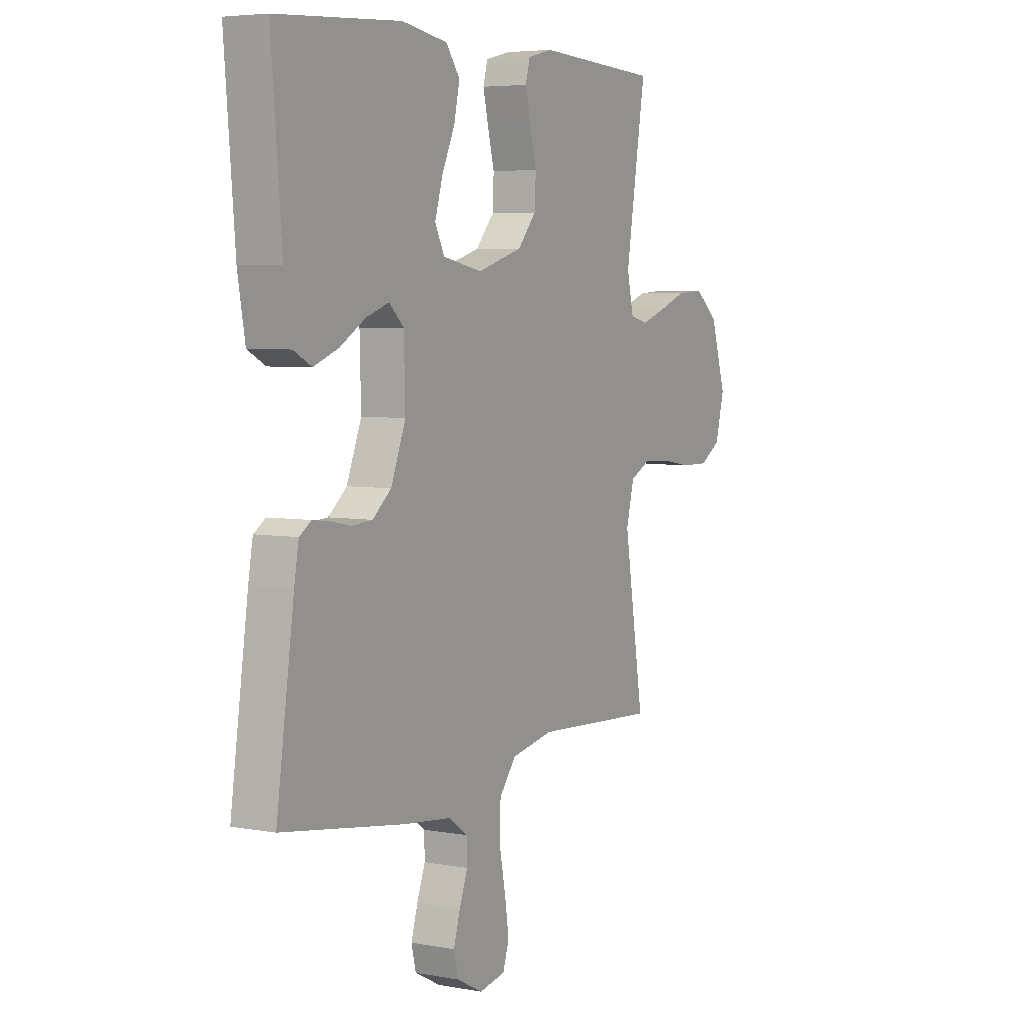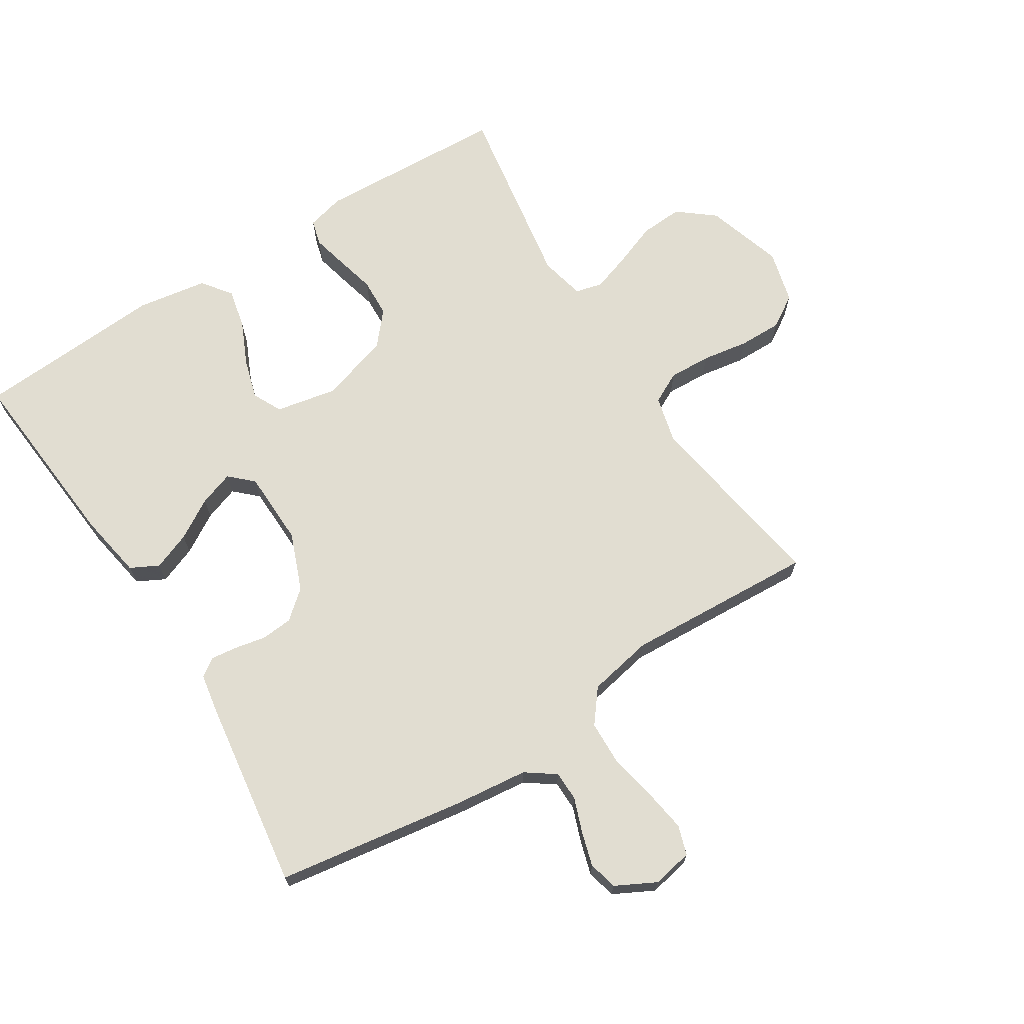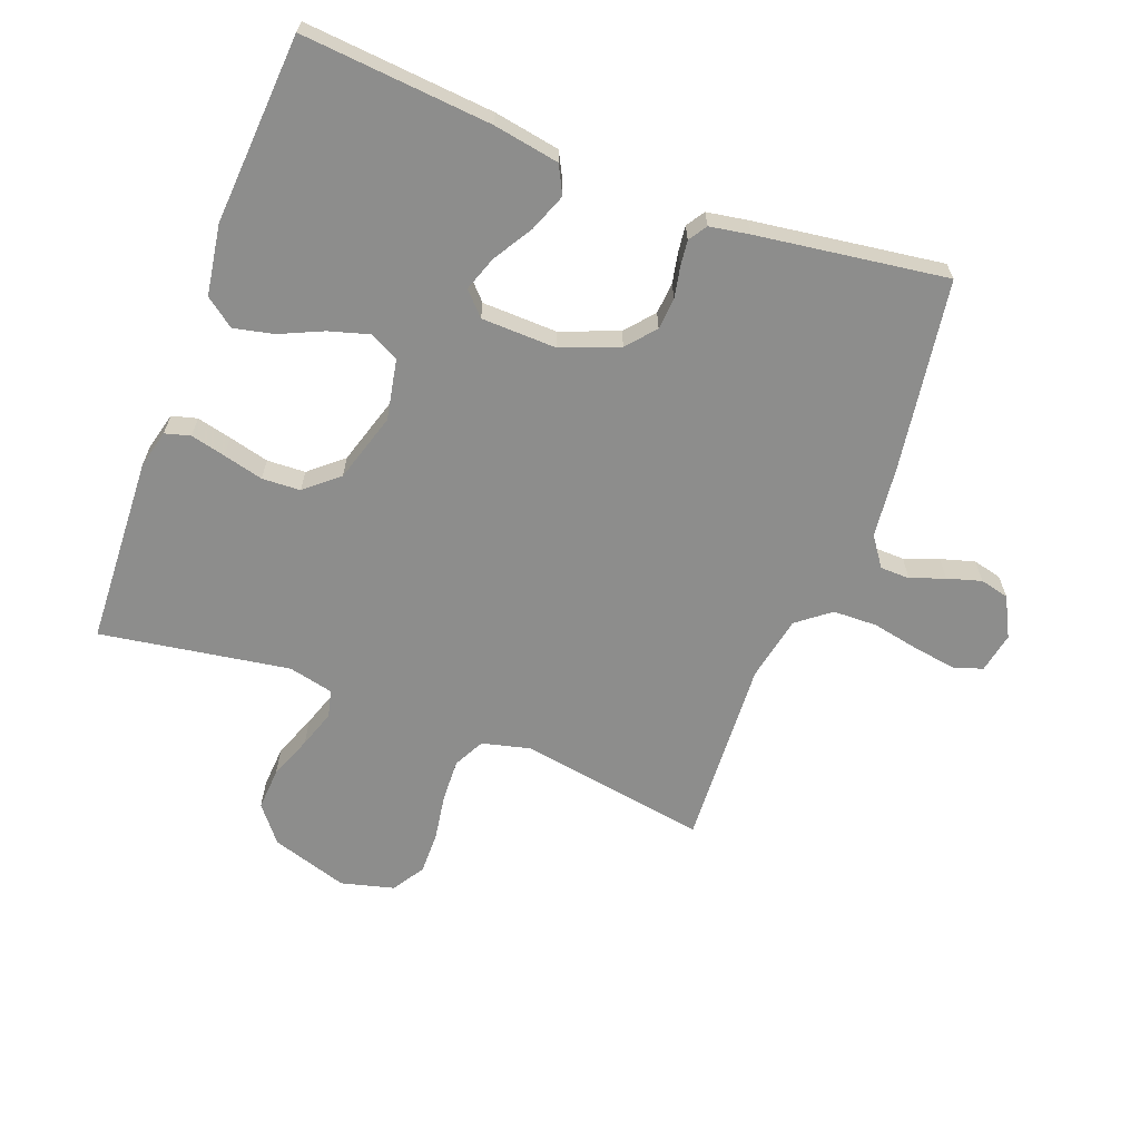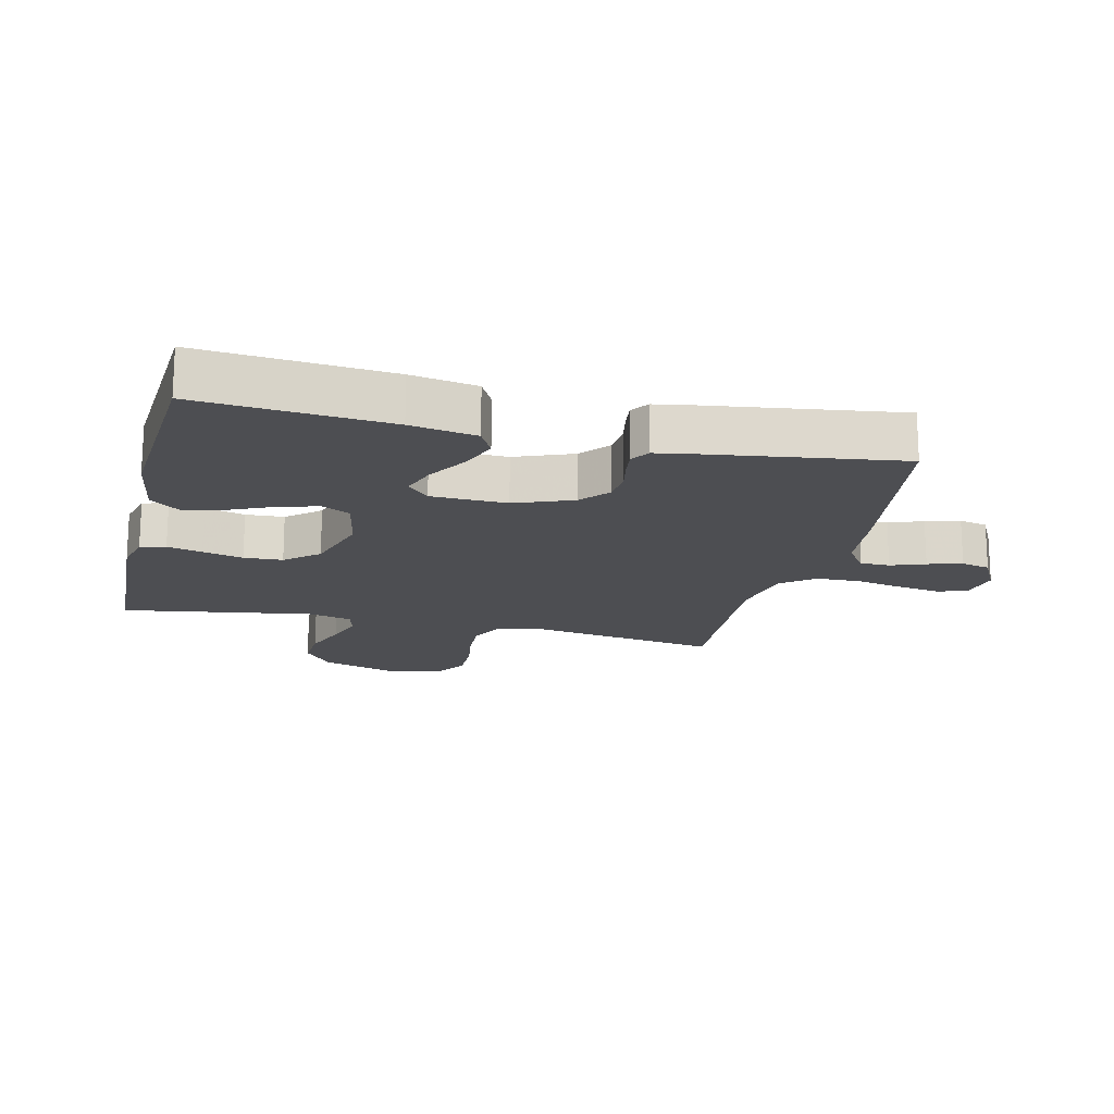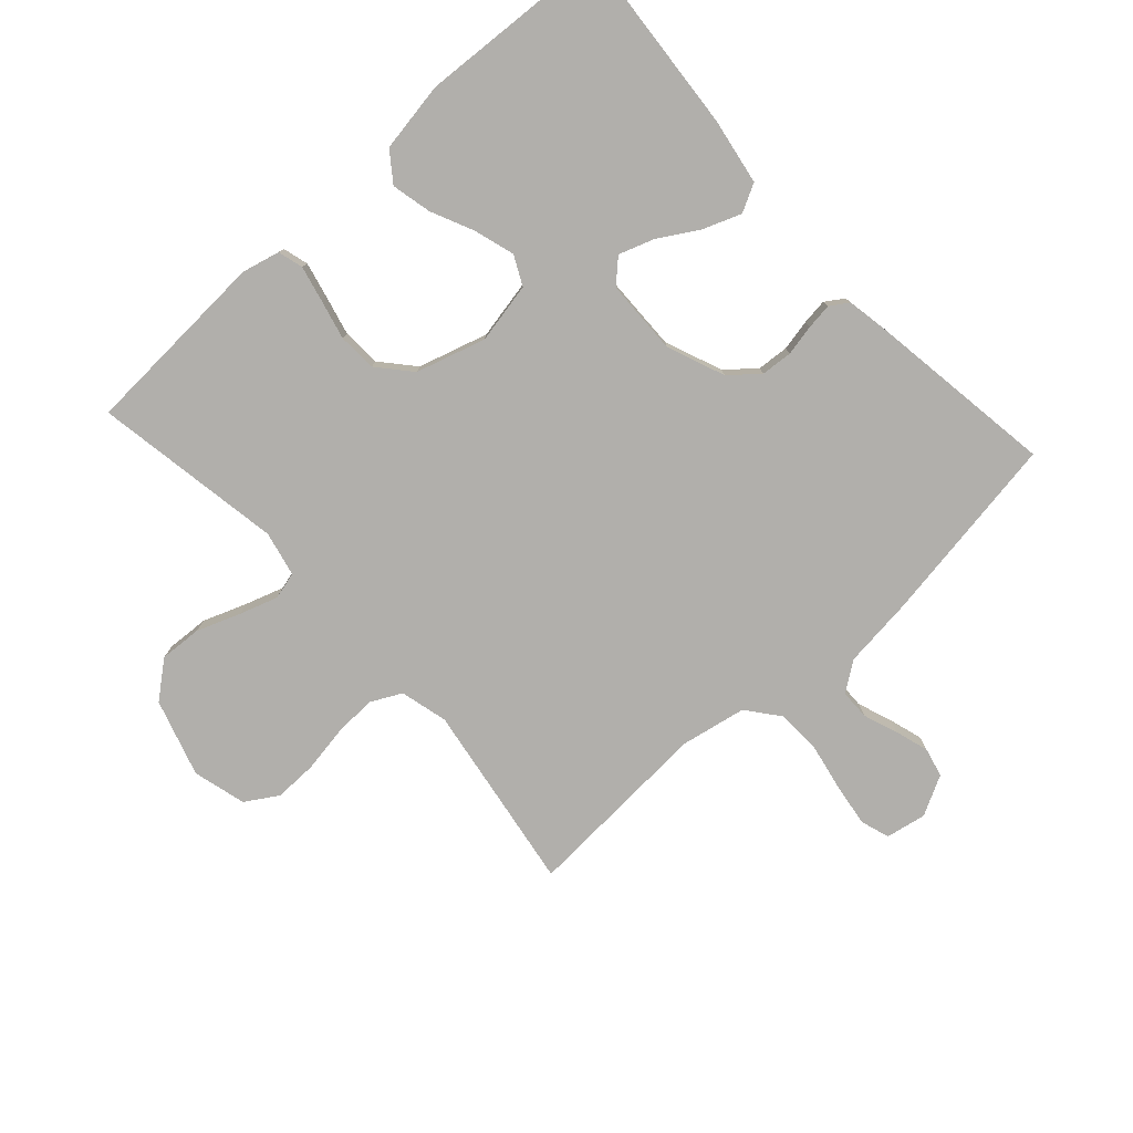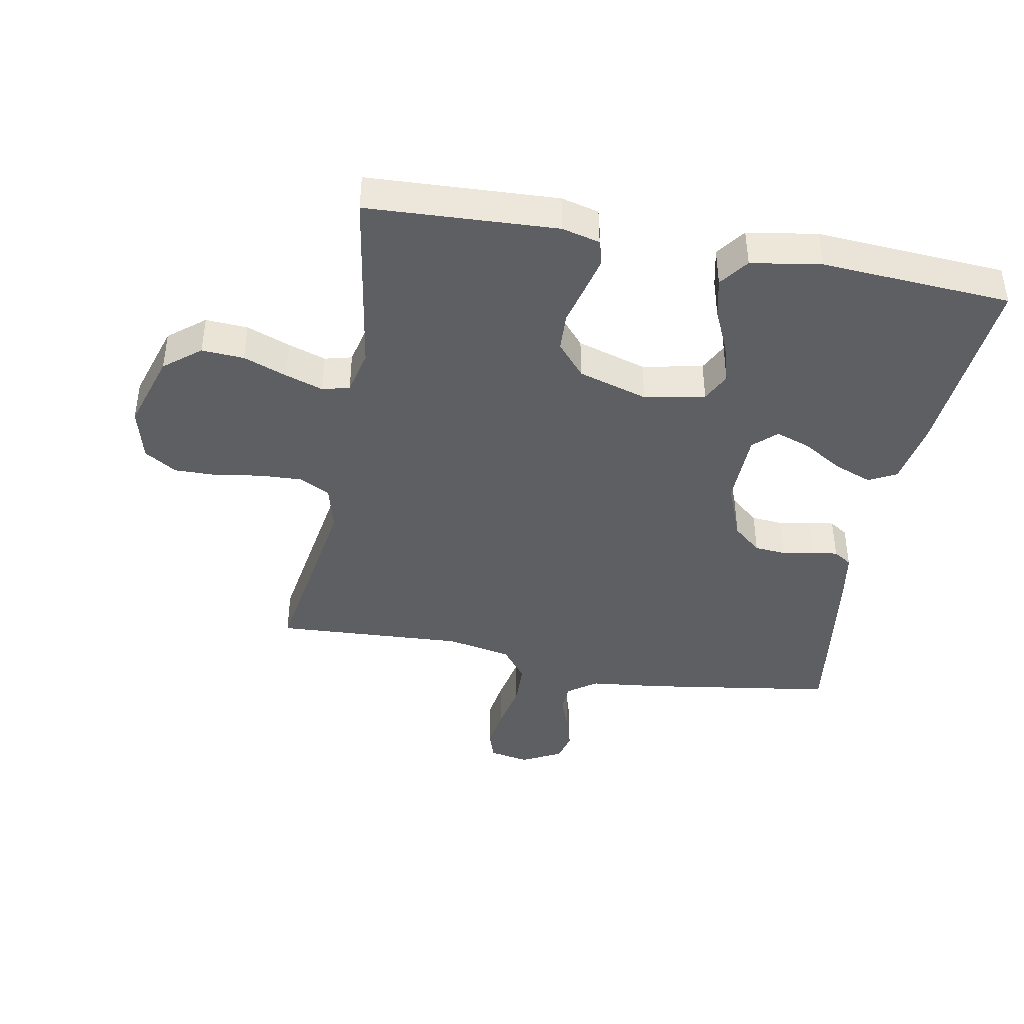
<metadata>
{"format":"obj","ext":"obj","renderer":"f3d","projection":"perspective","resolution":1024,"background":"white","views":[{"elev":5.1,"azim":119.7,"up":"+Z"},{"elev":68.9,"azim":147.6,"up":"+Y"},{"elev":-64.4,"azim":69.1,"up":"+Y"},{"elev":-17.2,"azim":76.4,"up":"+Y"},{"elev":-78.3,"azim":42.4,"up":"+Y"},{"elev":-41.9,"azim":-10.6,"up":"+Y"}]}
</metadata>
<code>
v 0.5 0.07 0.5
v 0.475 0.07 0.2
v 0.457 0.07 0.096
v 0.413 0.07 0.073
v 0.353 0.07 0.096
v 0.29 0.07 0.134
v 0.235 0.07 0.153
v 0.199 0.07 0.119
v 0.196 0.07 0
v 0.232 0.07 -0.091
v 0.277 0.07 -0.129
v 0.327 0.07 -0.133
v 0.376 0.07 -0.123
v 0.417 0.07 -0.118
v 0.446 0.07 -0.137
v 0.457 0.07 -0.2
v 0.5 0.07 -0.5
v 0.2 0.07 -0.546
v 0.085 0.07 -0.559
v 0.039 0.07 -0.592
v 0.038 0.07 -0.639
v 0.058 0.07 -0.693
v 0.074 0.07 -0.747
v 0.063 0.07 -0.793
v 0 0.07 -0.826
v -0.064 0.07 -0.814
v -0.079 0.07 -0.768
v -0.069 0.07 -0.701
v -0.054 0.07 -0.625
v -0.056 0.07 -0.555
v -0.097 0.07 -0.503
v -0.2 0.07 -0.483
v -0.5 0.07 -0.5
v -0.452 0.07 -0.2
v -0.471 0.07 -0.125
v -0.52 0.07 -0.1
v -0.587 0.07 -0.103
v -0.66 0.07 -0.115
v -0.728 0.07 -0.116
v -0.779 0.07 -0.084
v -0.801 0.07 0
v -0.763 0.07 0.122
v -0.706 0.07 0.168
v -0.639 0.07 0.164
v -0.57 0.07 0.138
v -0.51 0.07 0.118
v -0.467 0.07 0.129
v -0.451 0.07 0.2
v -0.5 0.07 0.5
v -0.2 0.07 0.515
v -0.14 0.07 0.5
v -0.129 0.07 0.46
v -0.142 0.07 0.405
v -0.158 0.07 0.341
v -0.155 0.07 0.28
v -0.11 0.07 0.228
v 0 0.07 0.195
v 0.096 0.07 0.214
v 0.119 0.07 0.26
v 0.1 0.07 0.324
v 0.069 0.07 0.392
v 0.055 0.07 0.455
v 0.089 0.07 0.501
v 0.2 0.07 0.519
v 0.5 0 0.5
v 0.475 0 0.2
v 0.457 0 0.096
v 0.413 0 0.073
v 0.353 0 0.096
v 0.29 0 0.134
v 0.235 0 0.153
v 0.199 0 0.119
v 0.196 0 0
v 0.232 0 -0.091
v 0.277 0 -0.129
v 0.327 0 -0.133
v 0.376 0 -0.123
v 0.417 0 -0.118
v 0.446 0 -0.137
v 0.457 0 -0.2
v 0.5 0 -0.5
v 0.2 0 -0.546
v 0.085 0 -0.559
v 0.039 0 -0.592
v 0.038 0 -0.639
v 0.058 0 -0.693
v 0.074 0 -0.747
v 0.063 0 -0.793
v 0 0 -0.826
v -0.064 0 -0.814
v -0.079 0 -0.768
v -0.069 0 -0.701
v -0.054 0 -0.625
v -0.056 0 -0.555
v -0.097 0 -0.503
v -0.2 0 -0.483
v -0.5 0 -0.5
v -0.452 0 -0.2
v -0.471 0 -0.125
v -0.52 0 -0.1
v -0.587 0 -0.103
v -0.66 0 -0.115
v -0.728 0 -0.116
v -0.779 0 -0.084
v -0.801 0 0
v -0.763 0 0.122
v -0.706 0 0.168
v -0.639 0 0.164
v -0.57 0 0.138
v -0.51 0 0.118
v -0.467 0 0.129
v -0.451 0 0.2
v -0.5 0 0.5
v -0.2 0 0.515
v -0.14 0 0.5
v -0.129 0 0.46
v -0.142 0 0.405
v -0.158 0 0.341
v -0.155 0 0.28
v -0.11 0 0.228
v 0 0 0.195
v 0.096 0 0.214
v 0.119 0 0.26
v 0.1 0 0.324
v 0.069 0 0.392
v 0.055 0 0.455
v 0.089 0 0.501
v 0.2 0 0.519
f 4 5 6
f 3 4 6
f 2 3 6
f 1 2 6
f 64 1 6
f 63 64 6
f 62 63 6
f 61 62 6
f 60 61 6
f 59 60 6 7
f 58 59 7 8
f 57 58 8 9
f 56 57 9 10
f 52 53 54
f 51 52 54
f 50 51 54
f 49 50 54
f 48 49 54
f 47 48 54 55
f 43 44 45
f 42 43 45
f 41 42 45
f 40 41 45
f 39 40 45
f 38 39 45
f 37 38 45
f 36 37 45 46
f 35 36 46 47
f 32 33 34
f 47 55 56
f 35 47 56
f 34 35 56
f 32 34 56
f 31 32 56
f 27 28 29
f 26 27 29
f 25 26 29
f 24 25 29
f 23 24 29
f 22 23 29
f 21 22 29
f 20 21 29 30
f 17 18 19
f 16 17 19
f 15 16 19
f 14 15 19
f 13 14 19
f 12 13 19
f 20 30 31
f 19 20 31
f 12 19 31
f 11 12 31
f 31 56 10
f 10 11 31
f 70 69 68
f 70 68 67
f 70 67 66
f 70 66 65
f 70 65 128
f 70 128 127
f 70 127 126
f 70 126 125
f 70 125 124
f 71 70 124 123
f 72 71 123 122
f 73 72 122 121
f 74 73 121 120
f 118 117 116
f 118 116 115
f 118 115 114
f 118 114 113
f 118 113 112
f 119 118 112 111
f 109 108 107
f 109 107 106
f 109 106 105
f 109 105 104
f 109 104 103
f 109 103 102
f 109 102 101
f 110 109 101 100
f 111 110 100 99
f 98 97 96
f 120 119 111
f 120 111 99
f 120 99 98
f 120 98 96
f 120 96 95
f 93 92 91
f 93 91 90
f 93 90 89
f 93 89 88
f 93 88 87
f 93 87 86
f 93 86 85
f 94 93 85 84
f 83 82 81
f 83 81 80
f 83 80 79
f 83 79 78
f 83 78 77
f 83 77 76
f 95 94 84
f 95 84 83
f 95 83 76
f 95 76 75
f 74 120 95
f 95 75 74
f 1 65 66 2
f 2 66 67 3
f 3 67 68 4
f 4 68 69 5
f 5 69 70 6
f 6 70 71 7
f 7 71 72 8
f 8 72 73 9
f 9 73 74 10
f 10 74 75 11
f 11 75 76 12
f 12 76 77 13
f 13 77 78 14
f 14 78 79 15
f 15 79 80 16
f 16 80 81 17
f 17 81 82 18
f 18 82 83 19
f 19 83 84 20
f 20 84 85 21
f 21 85 86 22
f 22 86 87 23
f 23 87 88 24
f 24 88 89 25
f 25 89 90 26
f 26 90 91 27
f 27 91 92 28
f 28 92 93 29
f 29 93 94 30
f 30 94 95 31
f 31 95 96 32
f 32 96 97 33
f 33 97 98 34
f 34 98 99 35
f 35 99 100 36
f 36 100 101 37
f 37 101 102 38
f 38 102 103 39
f 39 103 104 40
f 40 104 105 41
f 41 105 106 42
f 42 106 107 43
f 43 107 108 44
f 44 108 109 45
f 45 109 110 46
f 46 110 111 47
f 47 111 112 48
f 48 112 113 49
f 49 113 114 50
f 50 114 115 51
f 51 115 116 52
f 52 116 117 53
f 53 117 118 54
f 54 118 119 55
f 55 119 120 56
f 56 120 121 57
f 57 121 122 58
f 58 122 123 59
f 59 123 124 60
f 60 124 125 61
f 61 125 126 62
f 62 126 127 63
f 63 127 128 64
f 64 128 65 1

</code>
